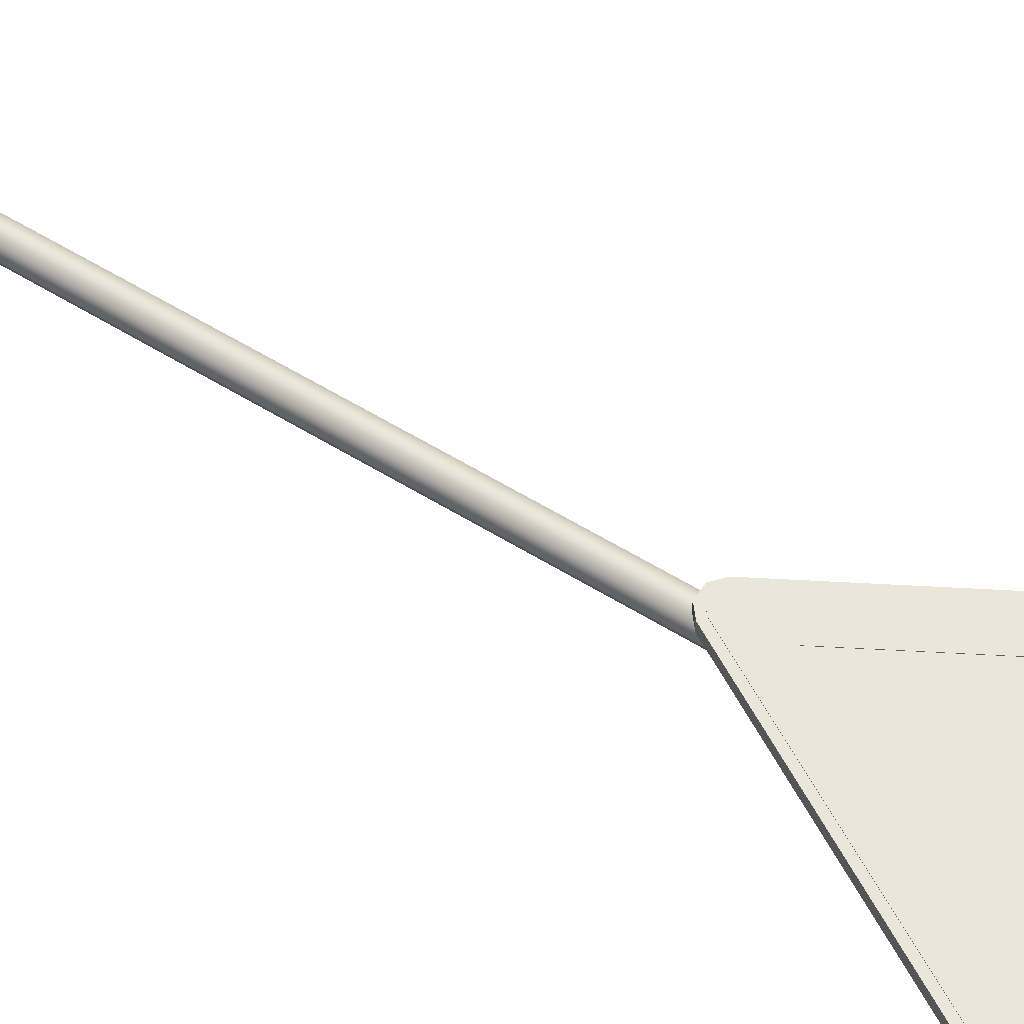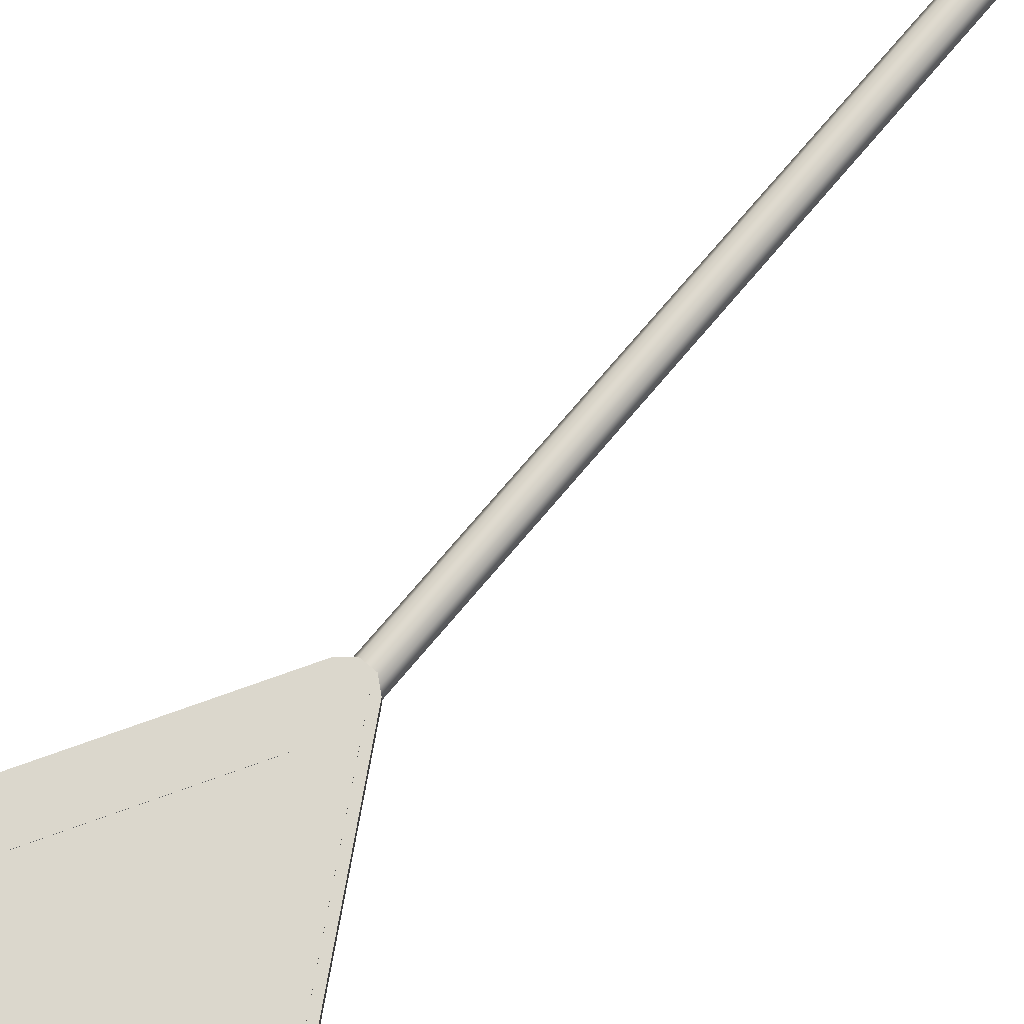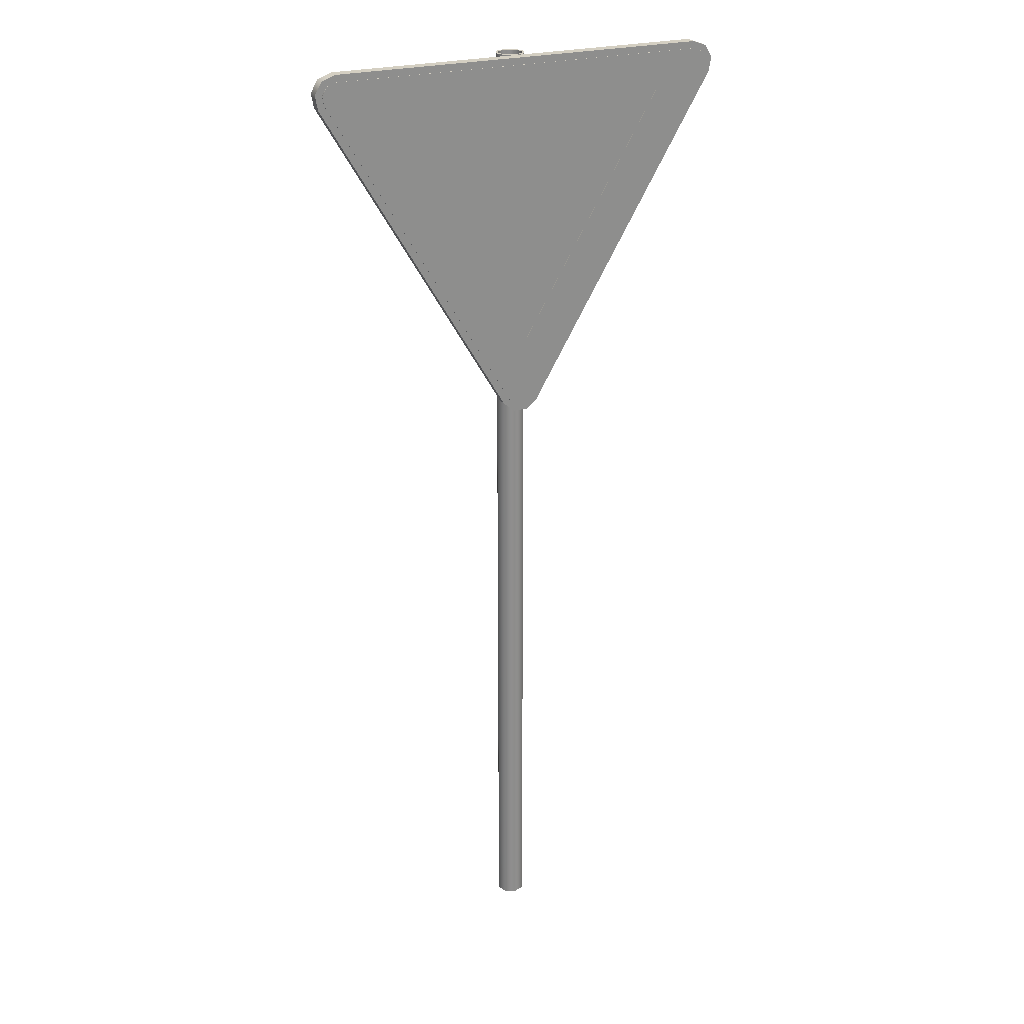
<metadata>
{"format":"obj","ext":"obj","renderer":"f3d","projection":"perspective","resolution":1024,"background":"white","views":[{"elev":55.0,"azim":123.5,"up":"+Z"},{"elev":73.1,"azim":-139.9,"up":"+Z"},{"elev":25.4,"azim":-23.7,"up":"+Y"}]}
</metadata>
<code>
o odvzemPrednosti
v 26 0 0
v 26 0 0
v 26 0 0
v 18.38 2e-06 18.38
v 18.38 2e-06 18.38
v 0 4e-06 26
v 0 4e-06 26
v -18.38 2e-06 18.38
v -18.38 2e-06 18.38
v -26 0 0
v -26 0 0
v -26 0 0
v -18.38 -2e-06 -18.38
v -18.38 -2e-06 -18.38
v 0 -4e-06 -26
v 0 -4e-06 -26
v 18.38 -2e-06 -18.38
v 18.38 -2e-06 -18.38
v 31.5 0 0
v 31.5 0 0
v 31.5 0 0
v 22.27 -4e-06 -22.27
v 22.27 -4e-06 -22.27
v 0 -4e-06 -31.5
v 0 -4e-06 -31.5
v -22.27 -4e-06 -22.27
v -22.27 -4e-06 -22.27
v -31.5 0 0
v -31.5 0 0
v -31.5 0 0
v -22.27 4e-06 22.27
v -22.27 4e-06 22.27
v 0 4e-06 31.5
v 0 4e-06 31.5
v 22.27 4e-06 22.27
v 22.27 4e-06 22.27
v 26 2100 -0.000318
v 26 2100 -0.000318
v 26 2100 -0.000318
v 18.38 2100 -18.39
v 18.38 2100 -18.39
v 0 2100 -26
v 0 2100 -26
v -18.38 2100 -18.39
v -18.38 2100 -18.39
v -26 2100 -0.000318
v -26 2100 -0.000318
v -26 2100 -0.000318
v -18.38 2100 18.38
v -18.38 2100 18.38
v 0 2100 26
v 0 2100 26
v 18.38 2100 18.38
v 18.38 2100 18.38
v 31.5 2100 -0.000318
v 31.5 2100 -0.000318
v 31.5 2100 -0.000318
v 22.27 2100 22.27
v 22.27 2100 22.27
v 0 2100 31.5
v 0 2100 31.5
v -22.27 2100 22.27
v -22.27 2100 22.27
v -31.5 2100 -0.000318
v -31.5 2100 -0.000318
v -31.5 2100 -0.000318
v -22.27 2100 -22.27
v -22.27 2100 -22.27
v 0 2100 -31.5
v 0 2100 -31.5
v 22.27 2100 -22.27
v 22.27 2100 -22.27
v 31.5 1600 -0.000242
v 31.5 1600 -0.000242
v 31.5 1600 -0.000242
v 31.5 1600 -0.000242
v 22.27 1600 -22.27
v 22.27 1600 -22.27
v -2e-05 1600 -31.5
v -2e-05 1600 -31.5
v -22.27 1600 -22.27
v -22.27 1600 -22.27
v -31.5 1600 -0.000242
v -31.5 1600 -0.000242
v -31.5 1600 -0.000242
v -31.5 1600 -0.000242
v 31.5 2000 -0.000302
v 31.5 2000 -0.000302
v 31.5 2000 -0.000302
v 31.5 2000 -0.000302
v 22.27 2000 -22.27
v 22.27 2000 -22.27
v -2e-05 2000 -31.5
v -2e-05 2000 -31.5
v -22.27 2000 -22.27
v -22.27 2000 -22.27
v -31.5 2000 -0.000302
v -31.5 2000 -0.000302
v -31.5 2000 -0.000302
v -31.5 2000 -0.000302
v -31.5 1630 -0.000246
v -31.5 1630 -0.000246
v -31.5 1630 -0.000246
v -31.5 1630 -0.000246
v -22.27 1630 -22.27
v -22.27 1630 -22.27
v -2e-05 1630 -31.5
v -2e-05 1630 -31.5
v 22.27 1630 -22.27
v 22.27 1630 -22.27
v 31.5 1630 -0.000246
v 31.5 1630 -0.000246
v 31.5 1630 -0.000246
v 31.5 1630 -0.000246
v 31.5 2030 -0.000306
v 31.5 2030 -0.000306
v 31.5 2030 -0.000306
v 31.5 2030 -0.000306
v -31.5 2030 -0.000306
v -31.5 2030 -0.000306
v -31.5 2030 -0.000306
v -31.5 2030 -0.000306
v -22.27 2030 -22.27
v -22.27 2030 -22.27
v -2e-05 2030 -31.5
v -2e-05 2030 -31.5
v 22.27 2030 -22.27
v 22.27 2030 -22.27
v -81.5 1600 31.5
v -81.5 1600 31.5
v -81.5 1600 31.5
v -34 1600 31.5
v -34 1600 31.5
v -34 1600 31.5
v -32.23 1600 30.77
v -32.23 1600 30.77
v -31.5 1600 29
v -31.5 1600 29
v -31.5 1600 29
v 31.5 1600 29
v 31.5 1600 29
v 31.5 1600 29
v 32.23 1600 30.77
v 32.23 1600 30.77
v 34 1600 31.5
v 34 1600 31.5
v 34 1600 31.5
v 81.5 1600 31.5
v 81.5 1600 31.5
v 81.5 1600 31.5
v 81.5 1600 27.5
v 81.5 1600 27.5
v 81.5 1600 27.5
v 80.77 1600 25.73
v 80.77 1600 25.73
v 79 1600 25
v 79 1600 25
v 79 1600 25
v 40.5 1600 25
v 40.5 1600 25
v 40.5 1600 25
v 38.73 1600 24.27
v 38.73 1600 24.27
v 38 1600 22.5
v 38 1600 22.5
v 38 1600 22.5
v 38 1600 -0.000242
v 38 1600 -0.000242
v 38 1600 -0.000242
v 26.87 1600 -26.87
v 26.87 1600 -26.87
v 0 1600 -38
v 0 1600 -38
v -26.87 1600 -26.87
v -26.87 1600 -26.87
v -38 1600 -0.000242
v -38 1600 -0.000242
v -38 1600 -0.000242
v -38 1600 22.5
v -38 1600 22.5
v -38 1600 22.5
v -38.73 1600 24.27
v -38.73 1600 24.27
v -40.5 1600 25
v -40.5 1600 25
v -40.5 1600 25
v -79 1600 25
v -79 1600 25
v -79 1600 25
v -80.77 1600 25.73
v -80.77 1600 25.73
v -81.5 1600 27.5
v -81.5 1600 27.5
v -81.5 1600 27.5
v -81.5 1630 31.5
v -81.5 1630 31.5
v -81.5 1630 31.5
v -81.5 1630 27.5
v -81.5 1630 27.5
v -81.5 1630 27.5
v -80.77 1630 25.73
v -80.77 1630 25.73
v -79 1630 25
v -79 1630 25
v -79 1630 25
v -40.5 1630 25
v -40.5 1630 25
v -40.5 1630 25
v -38.73 1630 24.27
v -38.73 1630 24.27
v -38 1630 22.5
v -38 1630 22.5
v -38 1630 22.5
v -38 1630 -0.000246
v -38 1630 -0.000246
v -38 1630 -0.000246
v -26.87 1630 -26.87
v -26.87 1630 -26.87
v 0 1630 -38
v 0 1630 -38
v 26.87 1630 -26.87
v 26.87 1630 -26.87
v 38 1630 -0.000246
v 38 1630 -0.000246
v 38 1630 -0.000246
v 38 1630 22.5
v 38 1630 22.5
v 38 1630 22.5
v 38.73 1630 24.27
v 38.73 1630 24.27
v 40.5 1630 25
v 40.5 1630 25
v 40.5 1630 25
v 79 1630 25
v 79 1630 25
v 79 1630 25
v 80.77 1630 25.73
v 80.77 1630 25.73
v 81.5 1630 27.5
v 81.5 1630 27.5
v 81.5 1630 27.5
v 81.5 1630 31.5
v 81.5 1630 31.5
v 81.5 1630 31.5
v 34 1630 31.5
v 34 1630 31.5
v 34 1630 31.5
v 32.23 1630 30.77
v 32.23 1630 30.77
v 31.5 1630 29
v 31.5 1630 29
v 31.5 1630 29
v -31.5 1630 29
v -31.5 1630 29
v -31.5 1630 29
v -32.23 1630 30.77
v -32.23 1630 30.77
v -34 1630 31.5
v -34 1630 31.5
v -34 1630 31.5
v -81.5 2000 31.5
v -81.5 2000 31.5
v -81.5 2000 31.5
v -34 2000 31.5
v -34 2000 31.5
v -34 2000 31.5
v -32.23 2000 30.77
v -32.23 2000 30.77
v -31.5 2000 29
v -31.5 2000 29
v -31.5 2000 29
v 31.5 2000 29
v 31.5 2000 29
v 31.5 2000 29
v 32.23 2000 30.77
v 32.23 2000 30.77
v 34 2000 31.5
v 34 2000 31.5
v 34 2000 31.5
v 81.5 2000 31.5
v 81.5 2000 31.5
v 81.5 2000 31.5
v 81.5 2000 27.5
v 81.5 2000 27.5
v 81.5 2000 27.5
v 80.77 2000 25.73
v 80.77 2000 25.73
v 79 2000 25
v 79 2000 25
v 79 2000 25
v 40.5 2000 25
v 40.5 2000 25
v 40.5 2000 25
v 38.73 2000 24.27
v 38.73 2000 24.27
v 38 2000 22.5
v 38 2000 22.5
v 38 2000 22.5
v 38 2000 -0.000302
v 38 2000 -0.000302
v 38 2000 -0.000302
v 26.87 2000 -26.87
v 26.87 2000 -26.87
v 0 2000 -38
v 0 2000 -38
v -26.87 2000 -26.87
v -26.87 2000 -26.87
v -38 2000 -0.000302
v -38 2000 -0.000302
v -38 2000 -0.000302
v -38 2000 22.5
v -38 2000 22.5
v -38 2000 22.5
v -38.73 2000 24.27
v -38.73 2000 24.27
v -40.5 2000 25
v -40.5 2000 25
v -40.5 2000 25
v -79 2000 25
v -79 2000 25
v -79 2000 25
v -80.77 2000 25.73
v -80.77 2000 25.73
v -81.5 2000 27.5
v -81.5 2000 27.5
v -81.5 2000 27.5
v -81.5 2030 31.5
v -81.5 2030 31.5
v -81.5 2030 31.5
v -81.5 2030 27.5
v -81.5 2030 27.5
v -81.5 2030 27.5
v -80.77 2030 25.73
v -80.77 2030 25.73
v -79 2030 25
v -79 2030 25
v -79 2030 25
v -40.5 2030 25
v -40.5 2030 25
v -40.5 2030 25
v -38.73 2030 24.27
v -38.73 2030 24.27
v -38 2030 22.5
v -38 2030 22.5
v -38 2030 22.5
v -38 2030 -0.000306
v -38 2030 -0.000306
v -38 2030 -0.000306
v -26.87 2030 -26.87
v -26.87 2030 -26.87
v 0 2030 -38
v 0 2030 -38
v 26.87 2030 -26.87
v 26.87 2030 -26.87
v 38 2030 -0.000306
v 38 2030 -0.000306
v 38 2030 -0.000306
v 38 2030 22.5
v 38 2030 22.5
v 38 2030 22.5
v 38.73 2030 24.27
v 38.73 2030 24.27
v 40.5 2030 25
v 40.5 2030 25
v 40.5 2030 25
v 79 2030 25
v 79 2030 25
v 79 2030 25
v 80.77 2030 25.73
v 80.77 2030 25.73
v 81.5 2030 27.5
v 81.5 2030 27.5
v 81.5 2030 27.5
v 81.5 2030 31.5
v 81.5 2030 31.5
v 81.5 2030 31.5
v 34 2030 31.5
v 34 2030 31.5
v 34 2030 31.5
v 32.23 2030 30.77
v 32.23 2030 30.77
v 31.5 2030 29
v 31.5 2030 29
v 31.5 2030 29
v -31.5 2030 29
v -31.5 2030 29
v -31.5 2030 29
v -32.23 2030 30.77
v -32.23 2030 30.77
v -34 2030 31.5
v -34 2030 31.5
v -34 2030 31.5
v -400.4 2100 31.5
v -400.4 2100 31.5
v -400.4 2100 31.5
v -429.4 2089 31.5
v -429.4 2089 31.5
v -444.7 2063 31.5
v -444.7 2063 31.5
v -439.3 2032 31.5
v -439.3 2032 31.5
v -439.3 2032 31.5
v -38.93 1342 31.5
v -38.93 1342 31.5
v -38.93 1342 31.5
v -15.37 1322 31.5
v -15.37 1322 31.5
v 15.36 1322 31.5
v 15.36 1322 31.5
v 38.92 1342 31.5
v 38.92 1342 31.5
v 38.92 1342 31.5
v 439.6 2032 31.5
v 439.6 2032 31.5
v 439.6 2032 31.5
v 445 2063 31.5
v 445 2063 31.5
v 429.6 2089 31.5
v 429.6 2089 31.5
v 400.7 2100 31.5
v 400.7 2100 31.5
v 400.7 2100 31.5
v 400.7 2100 56.5
v 400.7 2100 56.5
v 400.7 2100 56.5
v 429.6 2089 56.5
v 429.6 2089 56.5
v 445 2063 56.5
v 445 2063 56.5
v 439.6 2032 56.5
v 439.6 2032 56.5
v 439.6 2032 56.5
v 38.92 1342 56.5
v 38.92 1342 56.5
v 38.92 1342 56.5
v 15.36 1322 56.5
v 15.36 1322 56.5
v -15.37 1322 56.5
v -15.37 1322 56.5
v -38.93 1342 56.5
v -38.93 1342 56.5
v -38.93 1342 56.5
v -439.3 2032 56.5
v -439.3 2032 56.5
v -439.3 2032 56.5
v -444.7 2063 56.5
v -444.7 2063 56.5
v -429.4 2089 56.5
v -429.4 2089 56.5
v -400.4 2100 56.5
v -400.4 2100 56.5
v -400.4 2100 56.5
v -426.4 2040 56.5
v -426.4 2040 56.5
v -426.4 2040 56.5
v -25.95 1349 56.5
v -25.95 1349 56.5
v -25.95 1349 56.5
v -10.25 1336 56.5
v -10.25 1336 56.5
v 10.24 1336 56.5
v 10.24 1336 56.5
v 25.95 1349 56.5
v 25.95 1349 56.5
v 25.95 1349 56.5
v 426.6 2040 56.5
v 426.6 2040 56.5
v 426.6 2040 56.5
v 430.2 2060 56.5
v 430.2 2060 56.5
v 420 2078 56.5
v 420 2078 56.5
v 400.7 2085 56.5
v 400.7 2085 56.5
v 400.7 2085 56.5
v -400.4 2085 56.5
v -400.4 2085 56.5
v -400.4 2085 56.5
v -419.7 2078 56.5
v -419.7 2078 56.5
v -430 2060 56.5
v -430 2060 56.5
v -313.6 2005 56.5
v -313.6 2005 56.5
v -313.6 2005 56.5
v 313.8 2005 56.5
v 313.8 2005 56.5
v 313.8 2005 56.5
v 0 1464 56.5
v 0 1464 56.5
v 0 1464 56.5
v -426.4 2040 57.5
v -426.4 2040 57.5
v -426.4 2040 57.5
v -430 2060 57.5
v -430 2060 57.5
v -419.7 2078 57.5
v -419.7 2078 57.5
v -400.4 2085 57.5
v -400.4 2085 57.5
v -400.4 2085 57.5
v 400.7 2085 57.5
v 400.7 2085 57.5
v 400.7 2085 57.5
v 420 2078 57.5
v 420 2078 57.5
v 430.2 2060 57.5
v 430.2 2060 57.5
v 426.6 2040 57.5
v 426.6 2040 57.5
v 426.6 2040 57.5
v 25.95 1349 57.5
v 25.95 1349 57.5
v 25.95 1349 57.5
v 10.24 1336 57.5
v 10.24 1336 57.5
v -10.25 1336 57.5
v -10.25 1336 57.5
v -25.95 1349 57.5
v -25.95 1349 57.5
v -25.95 1349 57.5
v -313.6 2005 57.5
v -313.6 2005 57.5
v -313.6 2005 57.5
v 0 1464 57.5
v 0 1464 57.5
v 0 1464 57.5
v 313.8 2005 57.5
v 313.8 2005 57.5
v 313.8 2005 57.5
f 35 4 1
f 38 2 5
f 19 1 17
f 41 18 3
f 35 1 19
f 41 3 39
f 35 6 4
f 54 5 7
f 54 38 5
f 31 8 6
f 52 7 9
f 33 31 6
f 35 33 6
f 54 7 52
f 28 10 8
f 50 9 11
f 31 28 8
f 52 9 50
f 26 13 10
f 48 12 14
f 28 26 10
f 50 11 47
f 26 15 13
f 45 14 16
f 48 14 45
f 22 17 15
f 43 16 18
f 24 22 15
f 26 24 15
f 45 16 43
f 22 19 17
f 43 18 41
f 73 20 23
f 59 36 21
f 74 59 21
f 77 23 25
f 77 73 23
f 79 25 27
f 79 77 25
f 81 27 29
f 81 79 27
f 84 30 32
f 83 81 29
f 63 32 34
f 66 32 63
f 120 32 66
f 102 84 32
f 102 32 98
f 120 98 32
f 61 34 36
f 63 34 61
f 61 36 59
f 71 40 37
f 55 37 53
f 71 37 55
f 71 42 40
f 67 44 42
f 69 67 42
f 71 69 42
f 64 46 44
f 67 64 44
f 62 49 46
f 64 62 46
f 62 51 49
f 58 53 51
f 60 58 51
f 62 60 51
f 58 55 53
f 116 57 59
f 127 72 56
f 127 56 115
f 112 59 74
f 112 88 59
f 116 59 88
f 119 65 68
f 123 68 70
f 123 119 68
f 125 70 72
f 125 123 70
f 127 125 72
f 170 75 78
f 251 114 76
f 167 140 75
f 251 76 141
f 170 167 75
f 170 78 80
f 172 80 82
f 172 170 80
f 174 82 85
f 174 172 82
f 139 86 104
f 135 132 85
f 179 85 132
f 137 135 85
f 179 174 85
f 109 91 87
f 302 89 92
f 111 109 87
f 383 118 90
f 299 272 89
f 383 90 273
f 302 299 89
f 107 93 91
f 302 92 94
f 109 107 91
f 105 95 93
f 304 94 96
f 107 105 93
f 304 302 94
f 101 97 95
f 306 96 99
f 105 101 95
f 306 304 96
f 271 100 122
f 267 264 99
f 311 99 264
f 269 267 99
f 311 306 99
f 217 103 106
f 255 139 104
f 217 214 103
f 253 103 214
f 217 106 108
f 219 108 110
f 219 217 108
f 221 110 113
f 221 219 110
f 226 221 113
f 245 226 113
f 248 245 113
f 250 248 113
f 353 128 117
f 358 353 117
f 377 358 117
f 380 377 117
f 382 380 117
f 349 121 124
f 387 271 122
f 349 346 121
f 385 121 346
f 349 124 126
f 351 126 128
f 351 349 126
f 353 351 128
f 184 132 129
f 403 131 134
f 187 184 129
f 190 187 129
f 192 190 129
f 196 194 130
f 400 197 131
f 403 400 131
f 259 133 136
f 182 179 132
f 184 182 132
f 379 134 260
f 406 134 379
f 406 403 134
f 257 136 138
f 259 136 257
f 257 138 254
f 167 143 140
f 252 142 144
f 167 145 143
f 249 144 146
f 252 144 249
f 151 148 145
f 410 147 150
f 154 151 145
f 156 154 145
f 159 156 145
f 162 159 145
f 164 162 145
f 167 164 145
f 249 146 246
f 408 247 147
f 410 408 147
f 240 149 152
f 243 149 240
f 420 150 244
f 420 410 150
f 241 153 155
f 238 155 157
f 241 155 238
f 236 158 160
f 238 157 235
f 233 161 163
f 236 160 232
f 230 163 165
f 233 163 230
f 225 166 169
f 228 166 225
f 230 165 227
f 224 168 171
f 222 171 173
f 224 171 222
f 220 173 175
f 222 173 220
f 179 176 174
f 218 175 177
f 220 175 218
f 212 178 180
f 216 178 212
f 218 177 215
f 213 181 183
f 210 183 185
f 213 183 210
f 208 186 188
f 210 185 207
f 205 189 191
f 208 188 204
f 202 191 193
f 205 191 202
f 200 194 196
f 202 193 199
f 258 198 195
f 266 260 197
f 266 197 263
f 400 263 197
f 258 201 198
f 258 203 201
f 258 206 203
f 258 209 206
f 258 211 209
f 258 214 211
f 256 253 214
f 258 256 214
f 226 223 221
f 245 229 226
f 245 231 229
f 242 234 231
f 245 242 231
f 242 237 234
f 242 239 237
f 282 244 247
f 420 244 282
f 282 247 279
f 408 279 247
f 379 260 266
f 316 264 261
f 319 316 261
f 322 319 261
f 324 322 261
f 328 326 262
f 400 329 263
f 391 265 268
f 314 311 264
f 316 314 264
f 392 379 266
f 389 268 270
f 391 268 389
f 389 270 386
f 299 275 272
f 384 274 276
f 299 277 275
f 381 276 278
f 384 276 381
f 283 280 277
f 286 283 277
f 288 286 277
f 291 288 277
f 294 291 277
f 296 294 277
f 299 296 277
f 381 278 378
f 408 379 279
f 372 281 284
f 375 281 372
f 420 282 376
f 373 285 287
f 370 287 289
f 373 287 370
f 368 290 292
f 370 289 367
f 365 293 295
f 368 292 364
f 362 295 297
f 365 295 362
f 357 298 301
f 360 298 357
f 362 297 359
f 356 300 303
f 354 303 305
f 356 303 354
f 352 305 307
f 354 305 352
f 311 308 306
f 350 307 309
f 352 307 350
f 344 310 312
f 348 310 344
f 350 309 347
f 345 313 315
f 342 315 317
f 345 315 342
f 340 318 320
f 342 317 339
f 337 321 323
f 340 320 336
f 334 323 325
f 337 323 334
f 332 326 328
f 334 325 331
f 390 330 327
f 420 392 329
f 400 393 329
f 420 329 393
f 390 333 330
f 390 335 333
f 390 338 335
f 390 341 338
f 390 343 341
f 390 346 343
f 388 385 346
f 390 388 346
f 358 355 353
f 377 361 358
f 377 363 361
f 374 366 363
f 377 374 363
f 374 369 366
f 374 371 369
f 420 376 379
f 420 379 392
f 408 406 379
f 400 396 393
f 452 395 397
f 424 421 394
f 451 424 394
f 400 398 396
f 449 397 399
f 452 397 449
f 447 399 401
f 449 399 447
f 445 402 404
f 447 401 444
f 442 405 407
f 445 404 441
f 439 407 409
f 442 407 439
f 437 409 411
f 439 409 437
f 418 413 410
f 435 412 414
f 420 418 410
f 437 411 434
f 418 416 413
f 432 415 417
f 435 414 431
f 429 417 419
f 432 417 429
f 427 419 422
f 429 419 427
f 427 422 425
f 493 454 457
f 496 482 455
f 496 455 494
f 521 458 460
f 520 493 457
f 518 460 462
f 521 460 518
f 516 462 464
f 518 462 516
f 514 465 467
f 516 464 513
f 511 468 470
f 514 467 510
f 508 470 472
f 511 470 508
f 506 472 474
f 508 472 506
f 504 475 477
f 506 474 503
f 501 478 480
f 504 477 500
f 498 480 482
f 501 480 498
f 498 482 496
f 523 484 487
f 527 491 485
f 527 485 524
f 530 488 490
f 529 523 487
f 530 490 526
f 471 426 423
f 473 423 450
f 473 471 423
f 430 428 426
f 469 430 426
f 471 469 426
f 466 433 430
f 469 466 430
f 463 436 433
f 466 463 433
f 459 438 436
f 461 459 436
f 463 461 436
f 456 440 438
f 459 456 438
f 453 443 440
f 456 453 440
f 481 446 443
f 481 443 453
f 481 448 446
f 476 450 448
f 479 476 448
f 481 479 448
f 476 473 450
f 489 486 483
f 497 495 492
f 519 497 492
f 519 499 497
f 528 502 499
f 522 499 519
f 528 499 522
f 509 505 502
f 528 509 502
f 509 507 505
f 528 512 509
f 525 515 512
f 528 525 512
f 525 517 515
f 522 519 517
f 525 522 517

</code>
